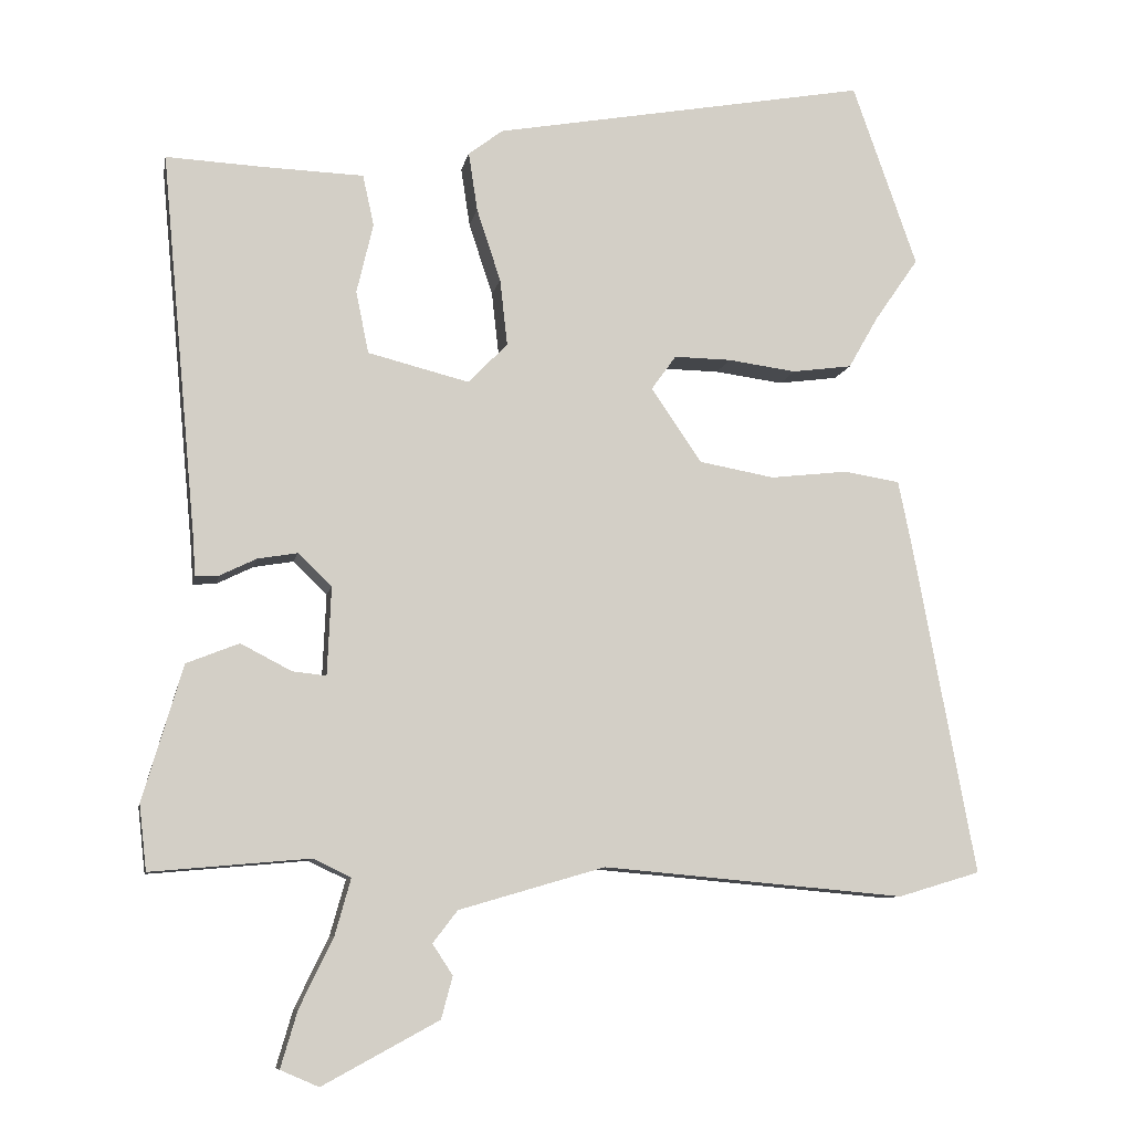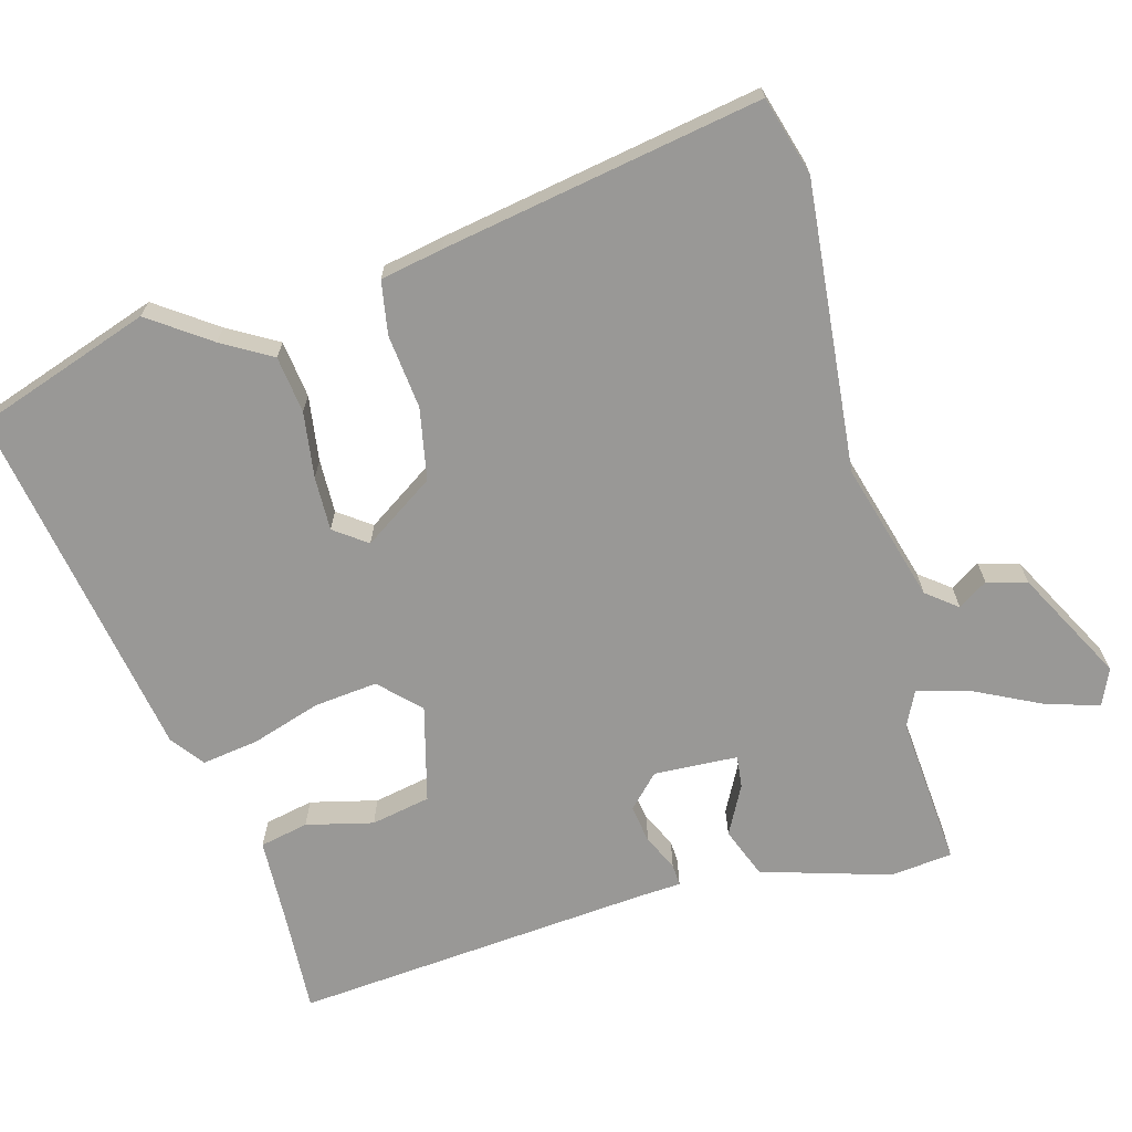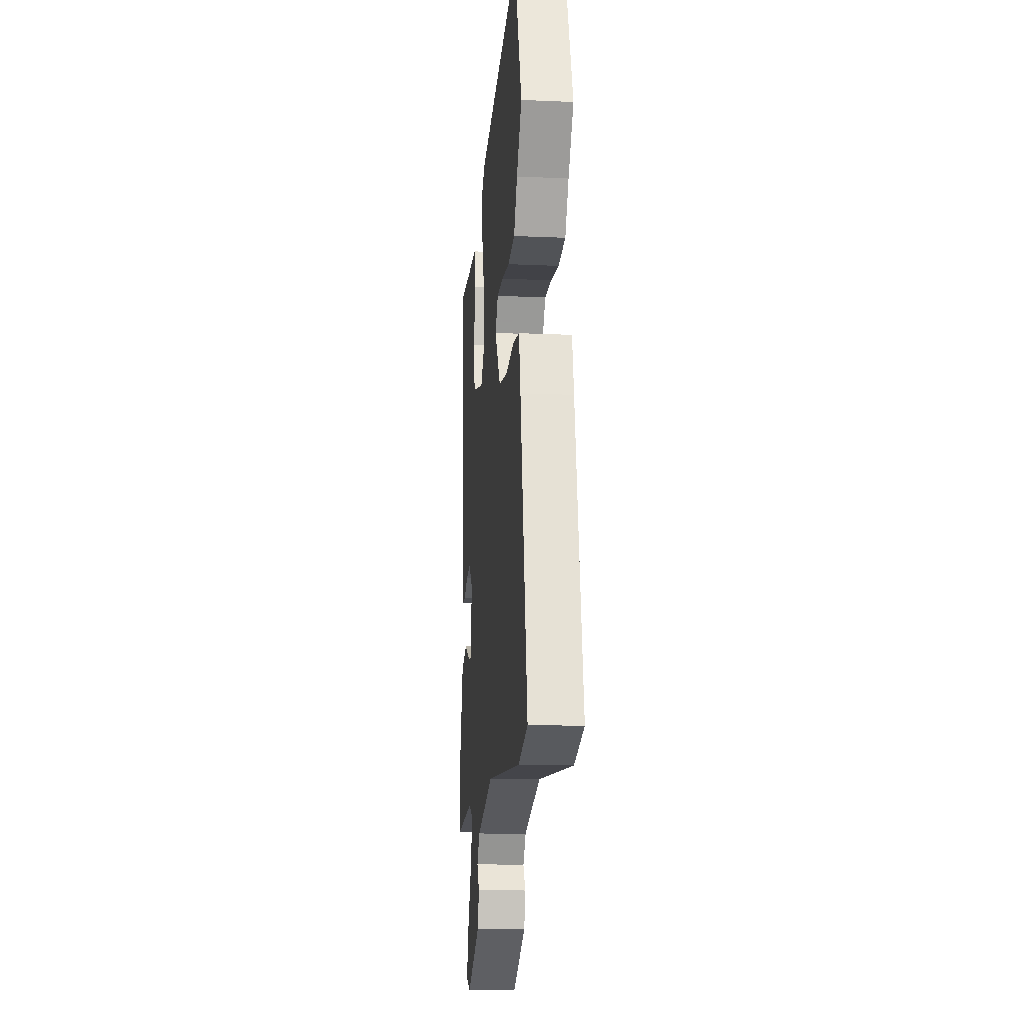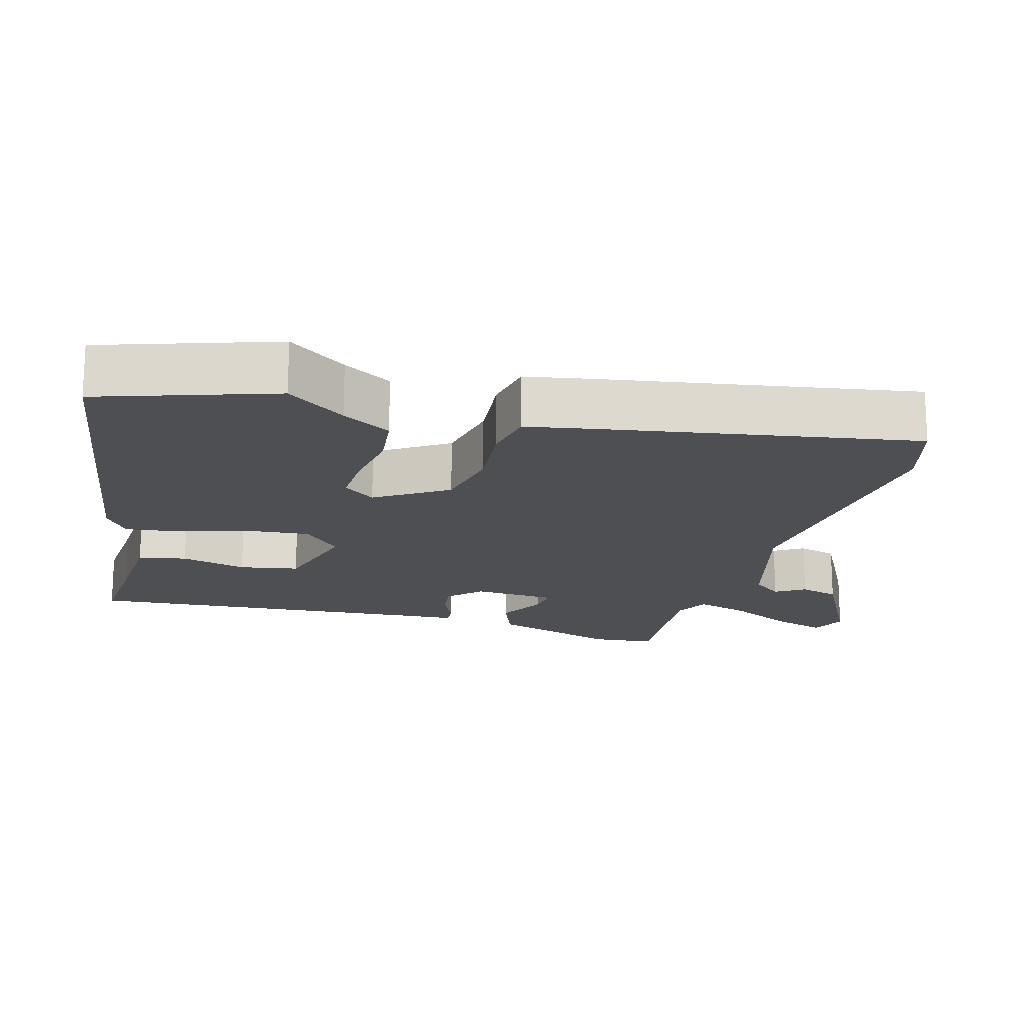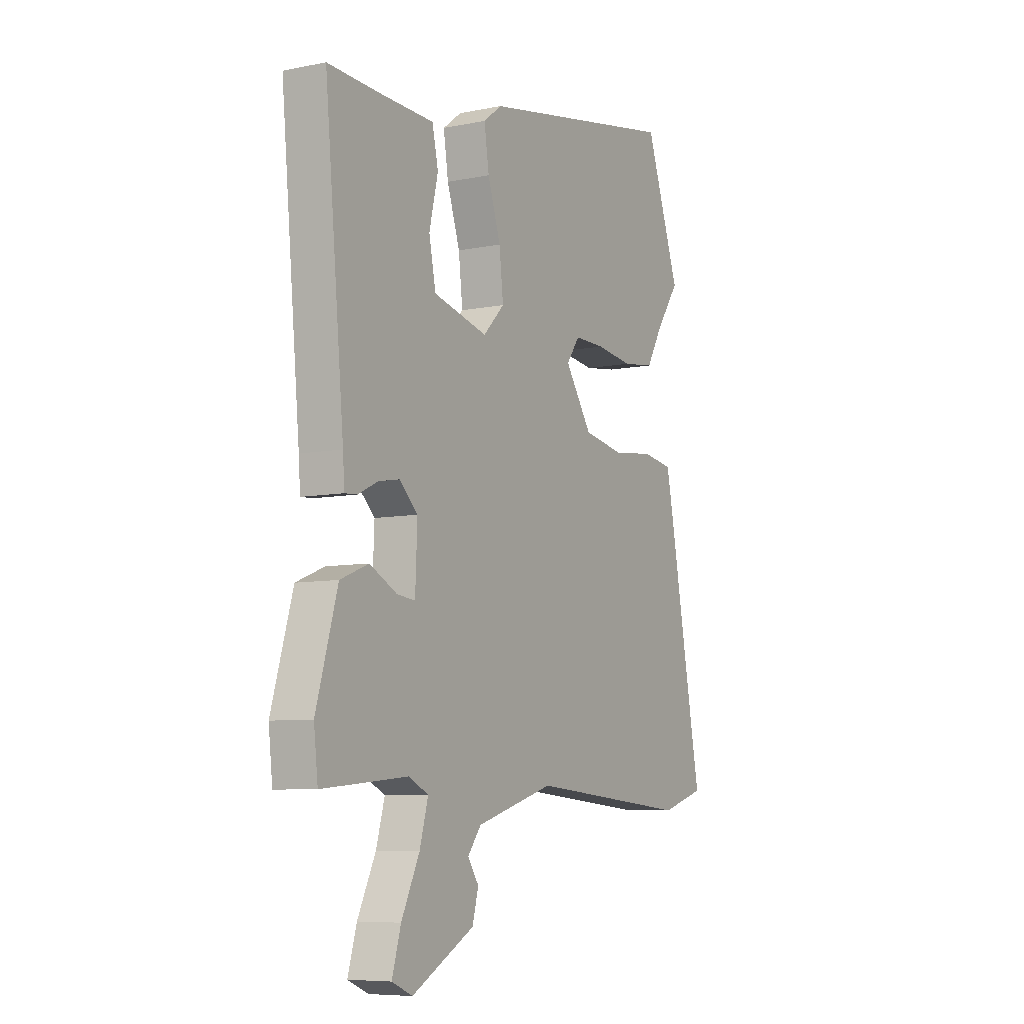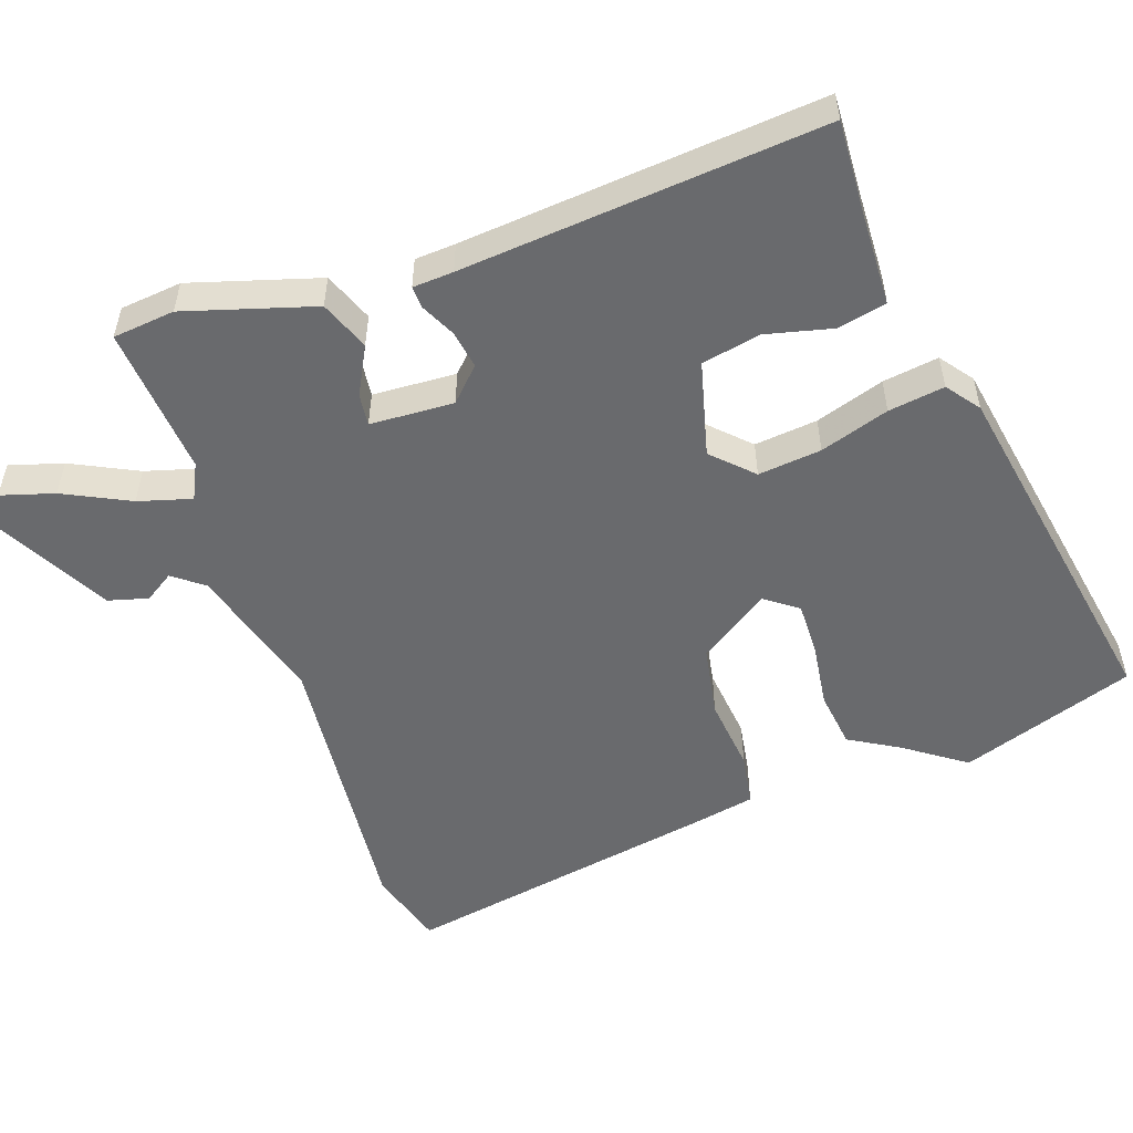
<metadata>
{"format":"obj","ext":"obj","renderer":"f3d","projection":"perspective","resolution":1024,"background":"white","views":[{"elev":-9.2,"azim":-10.8,"up":"+Z"},{"elev":-68.6,"azim":104.9,"up":"+Y"},{"elev":-14.2,"azim":84.5,"up":"+Z"},{"elev":-17.7,"azim":73.3,"up":"+Y"},{"elev":-7.5,"azim":-60.1,"up":"+Z"},{"elev":-53.1,"azim":-71.3,"up":"+Y"}]}
</metadata>
<code>
v -0.502 0.07 -0.475
v -0.512 0.07 -0.388
v -0.459 0.07 -0.207
v -0.389 0.07 -0.179
v -0.321 0.07 -0.214
v -0.276 0.07 -0.219
v -0.271 0.07 -0.101
v -0.316 0.07 -0.058
v -0.369 0.07 -0.067
v -0.418 0.07 -0.091
v -0.449 0.07 -0.093
v -0.453 0.07 -0.036
v -0.501 0.07 0.471
v -0.37 0.07 0.465
v -0.237 0.07 0.461
v -0.222 0.07 0.393
v -0.244 0.07 0.299
v -0.227 0.07 0.216
v -0.092 0.07 0.182
v -0.039 0.07 0.236
v -0.049 0.07 0.325
v -0.081 0.07 0.422
v -0.093 0.07 0.501
v -0.047 0.07 0.536
v 0.455 0.07 0.628
v 0.541 0.07 0.383
v 0.482 0.07 0.298
v 0.442 0.07 0.228
v 0.362 0.07 0.217
v 0.27 0.07 0.229
v 0.194 0.07 0.23
v 0.161 0.07 0.184
v 0.228 0.07 0.085
v 0.329 0.07 0.067
v 0.433 0.07 0.079
v 0.508 0.07 0.067
v 0.526 0.07 -0.021
v 0.609 0.07 -0.467
v 0.499 0.07 -0.5
v 0.094 0.07 -0.464
v -0.101 0.07 -0.521
v -0.134 0.07 -0.564
v -0.107 0.07 -0.605
v -0.122 0.07 -0.661
v -0.277 0.07 -0.745
v -0.328 0.07 -0.723
v -0.306 0.07 -0.648
v -0.261 0.07 -0.555
v -0.24 0.07 -0.48
v -0.29 0.07 -0.456
v -0.502 0 -0.475
v -0.512 0 -0.388
v -0.459 0 -0.207
v -0.389 0 -0.179
v -0.321 0 -0.214
v -0.276 0 -0.219
v -0.271 0 -0.101
v -0.316 0 -0.058
v -0.369 0 -0.067
v -0.418 0 -0.091
v -0.449 0 -0.093
v -0.453 0 -0.036
v -0.501 0 0.471
v -0.37 0 0.465
v -0.237 0 0.461
v -0.222 0 0.393
v -0.244 0 0.299
v -0.227 0 0.216
v -0.092 0 0.182
v -0.039 0 0.236
v -0.049 0 0.325
v -0.081 0 0.422
v -0.093 0 0.501
v -0.047 0 0.536
v 0.455 0 0.628
v 0.541 0 0.383
v 0.482 0 0.298
v 0.442 0 0.228
v 0.362 0 0.217
v 0.27 0 0.229
v 0.194 0 0.23
v 0.161 0 0.184
v 0.228 0 0.085
v 0.329 0 0.067
v 0.433 0 0.079
v 0.508 0 0.067
v 0.526 0 -0.021
v 0.609 0 -0.467
v 0.499 0 -0.5
v 0.094 0 -0.464
v -0.101 0 -0.521
v -0.134 0 -0.564
v -0.107 0 -0.605
v -0.122 0 -0.661
v -0.277 0 -0.745
v -0.328 0 -0.723
v -0.306 0 -0.648
v -0.261 0 -0.555
v -0.24 0 -0.48
v -0.29 0 -0.456
f 46 47 48
f 45 46 48
f 44 45 48
f 43 44 48
f 42 43 48
f 41 42 48 49
f 40 41 49 50
f 38 39 40
f 37 38 40
f 36 37 40
f 35 36 40
f 34 35 40
f 33 34 40 50
f 27 28 29 30
f 27 30 31
f 26 27 31
f 25 26 31
f 24 25 31
f 23 24 31
f 22 23 31
f 21 22 31
f 20 21 31 32
f 14 15 16 17
f 14 17 18
f 13 14 18
f 12 13 18
f 12 18 19
f 11 12 19
f 10 11 19
f 9 10 19
f 3 4 5
f 2 3 5
f 1 2 5
f 50 1 5
f 50 5 6
f 33 50 6
f 32 33 6
f 20 32 6
f 19 20 6
f 8 9 19
f 7 8 19
f 6 7 19
f 98 97 96
f 98 96 95
f 98 95 94
f 98 94 93
f 98 93 92
f 99 98 92 91
f 100 99 91 90
f 90 89 88
f 90 88 87
f 90 87 86
f 90 86 85
f 90 85 84
f 100 90 84 83
f 80 79 78 77
f 81 80 77
f 81 77 76
f 81 76 75
f 81 75 74
f 81 74 73
f 81 73 72
f 81 72 71
f 82 81 71 70
f 67 66 65 64
f 68 67 64
f 68 64 63
f 68 63 62
f 69 68 62
f 69 62 61
f 69 61 60
f 69 60 59
f 55 54 53
f 55 53 52
f 55 52 51
f 55 51 100
f 56 55 100
f 56 100 83
f 56 83 82
f 56 82 70
f 56 70 69
f 69 59 58
f 69 58 57
f 69 57 56
f 1 51 52 2
f 2 52 53 3
f 3 53 54 4
f 4 54 55 5
f 5 55 56 6
f 6 56 57 7
f 7 57 58 8
f 8 58 59 9
f 9 59 60 10
f 10 60 61 11
f 11 61 62 12
f 12 62 63 13
f 13 63 64 14
f 14 64 65 15
f 15 65 66 16
f 16 66 67 17
f 17 67 68 18
f 18 68 69 19
f 19 69 70 20
f 20 70 71 21
f 21 71 72 22
f 22 72 73 23
f 23 73 74 24
f 24 74 75 25
f 25 75 76 26
f 26 76 77 27
f 27 77 78 28
f 28 78 79 29
f 29 79 80 30
f 30 80 81 31
f 31 81 82 32
f 32 82 83 33
f 33 83 84 34
f 34 84 85 35
f 35 85 86 36
f 36 86 87 37
f 37 87 88 38
f 38 88 89 39
f 39 89 90 40
f 40 90 91 41
f 41 91 92 42
f 42 92 93 43
f 43 93 94 44
f 44 94 95 45
f 45 95 96 46
f 46 96 97 47
f 47 97 98 48
f 48 98 99 49
f 49 99 100 50
f 50 100 51 1

</code>
